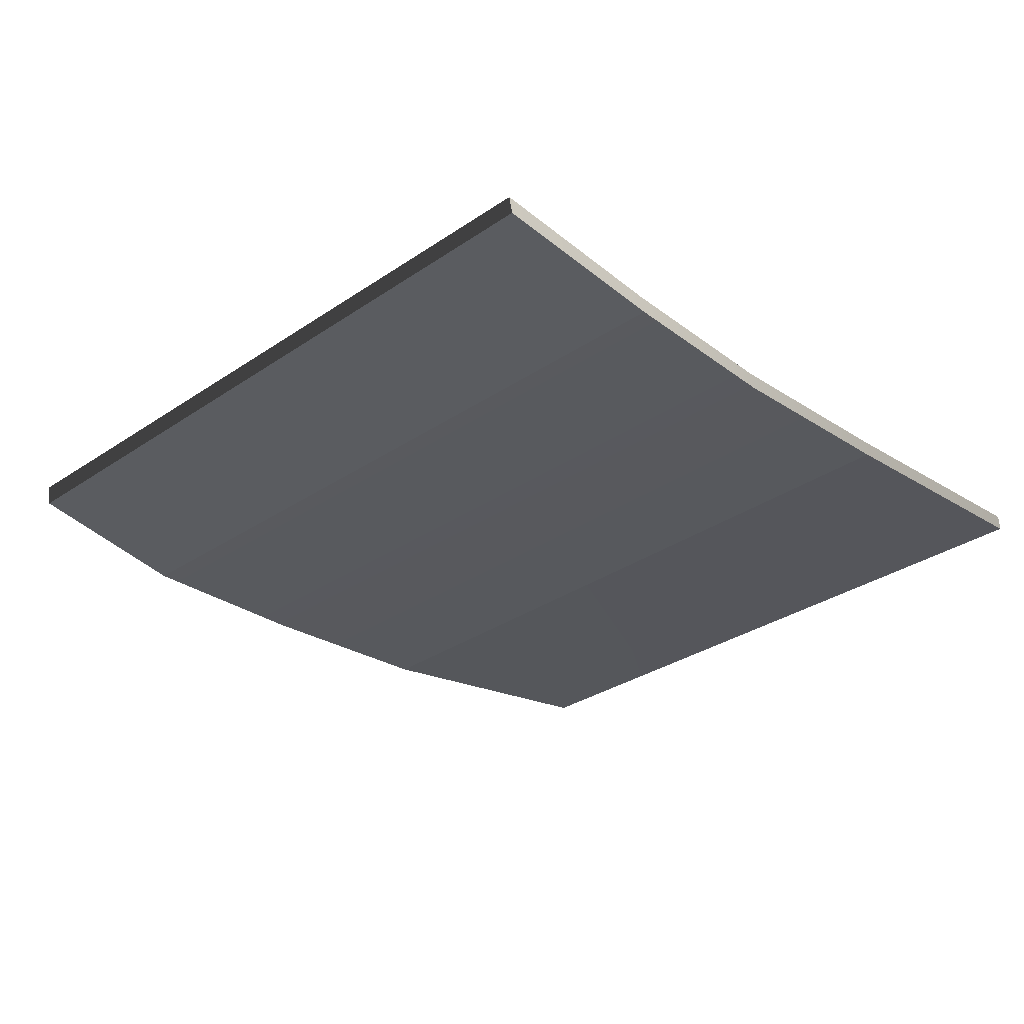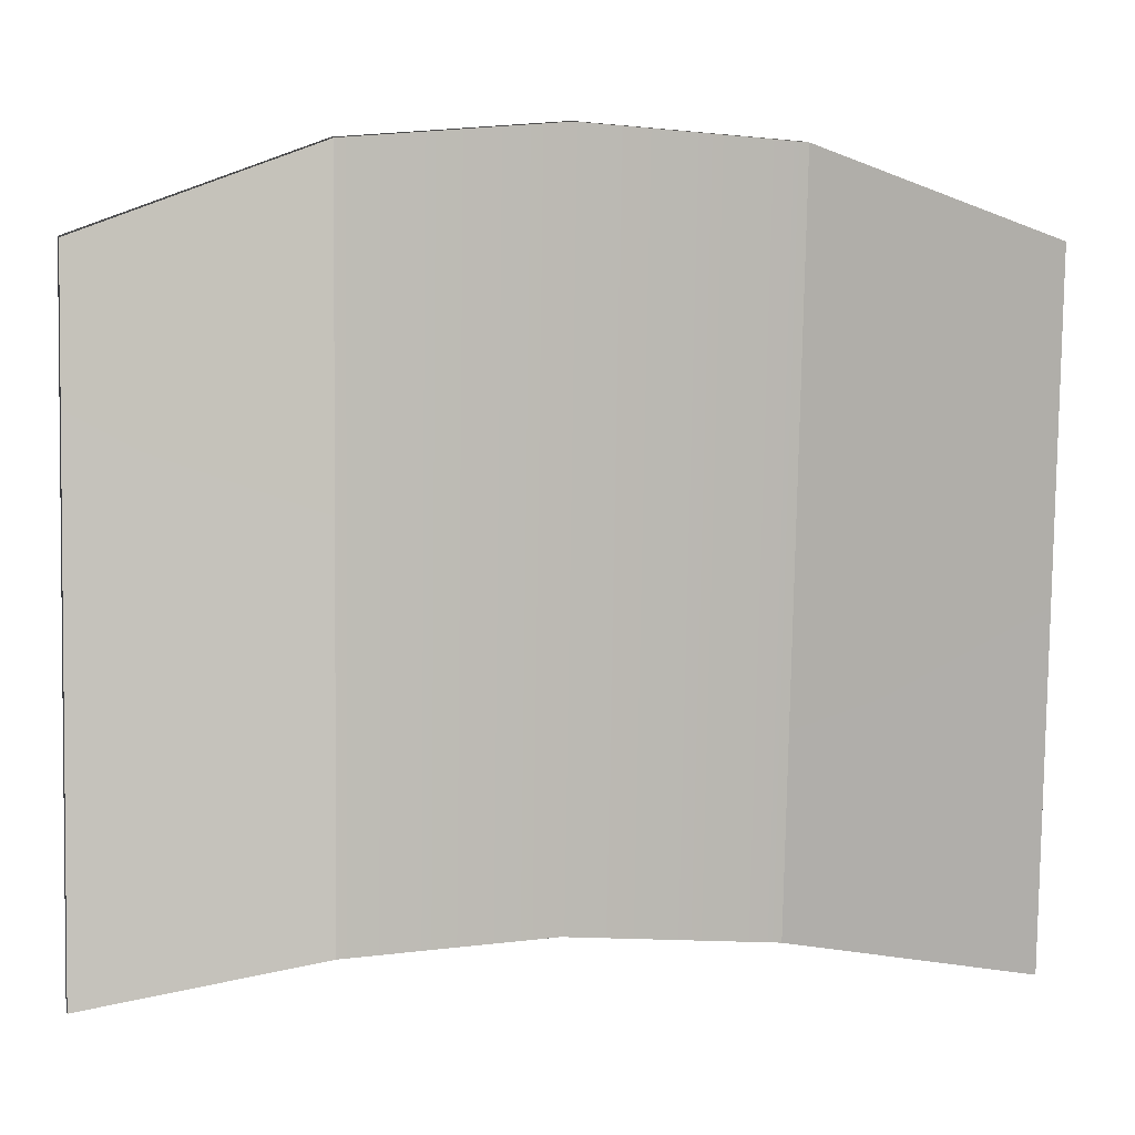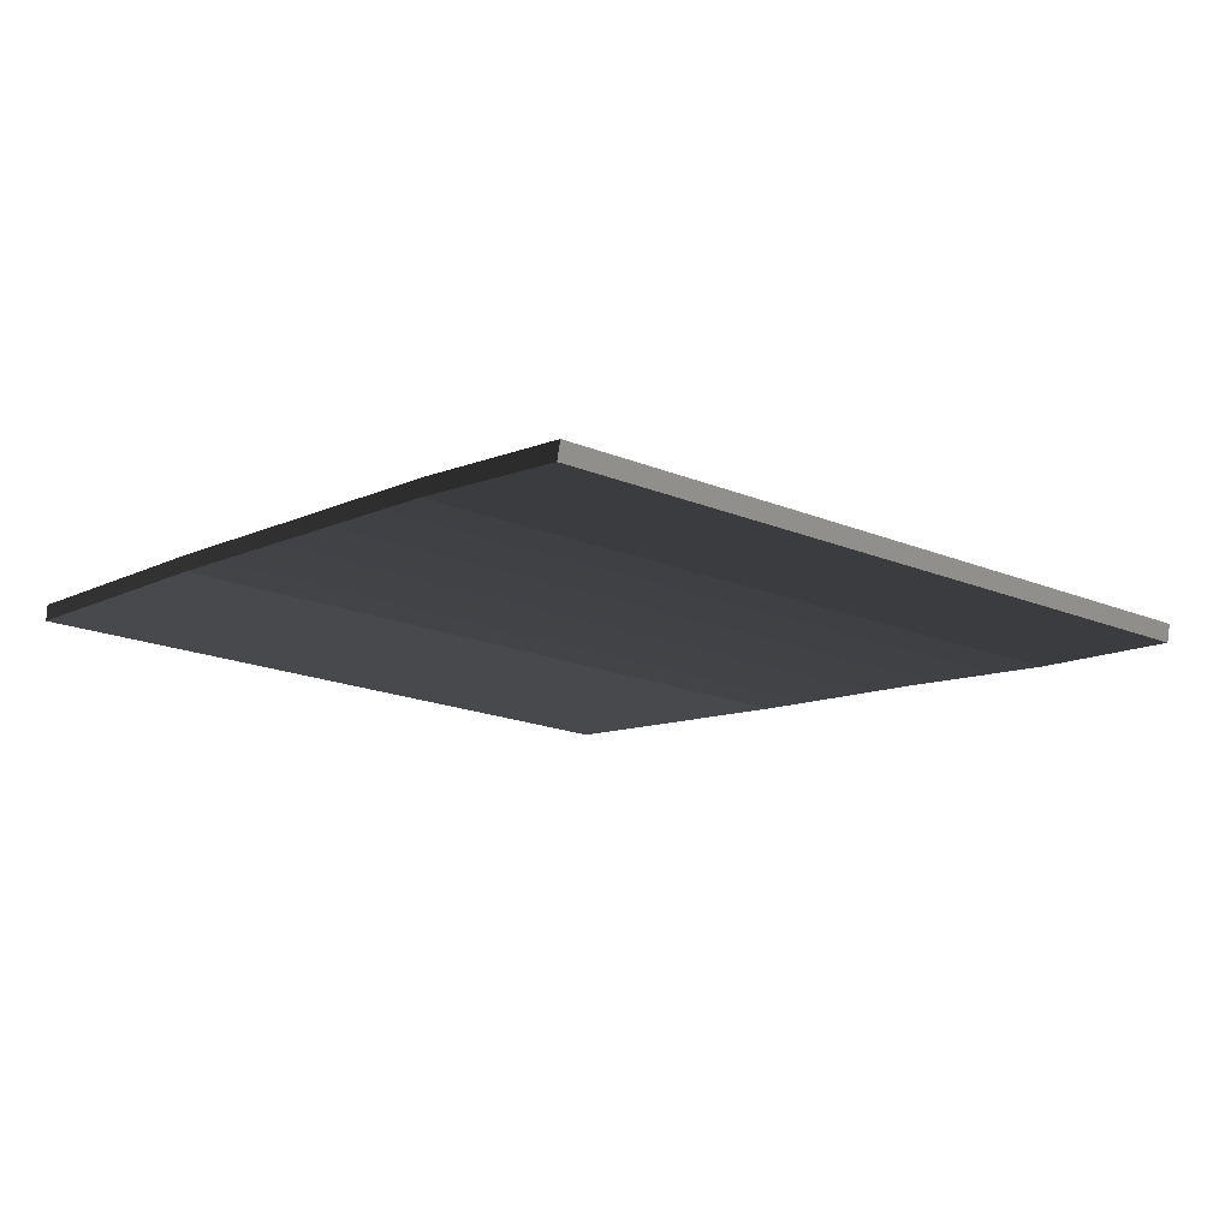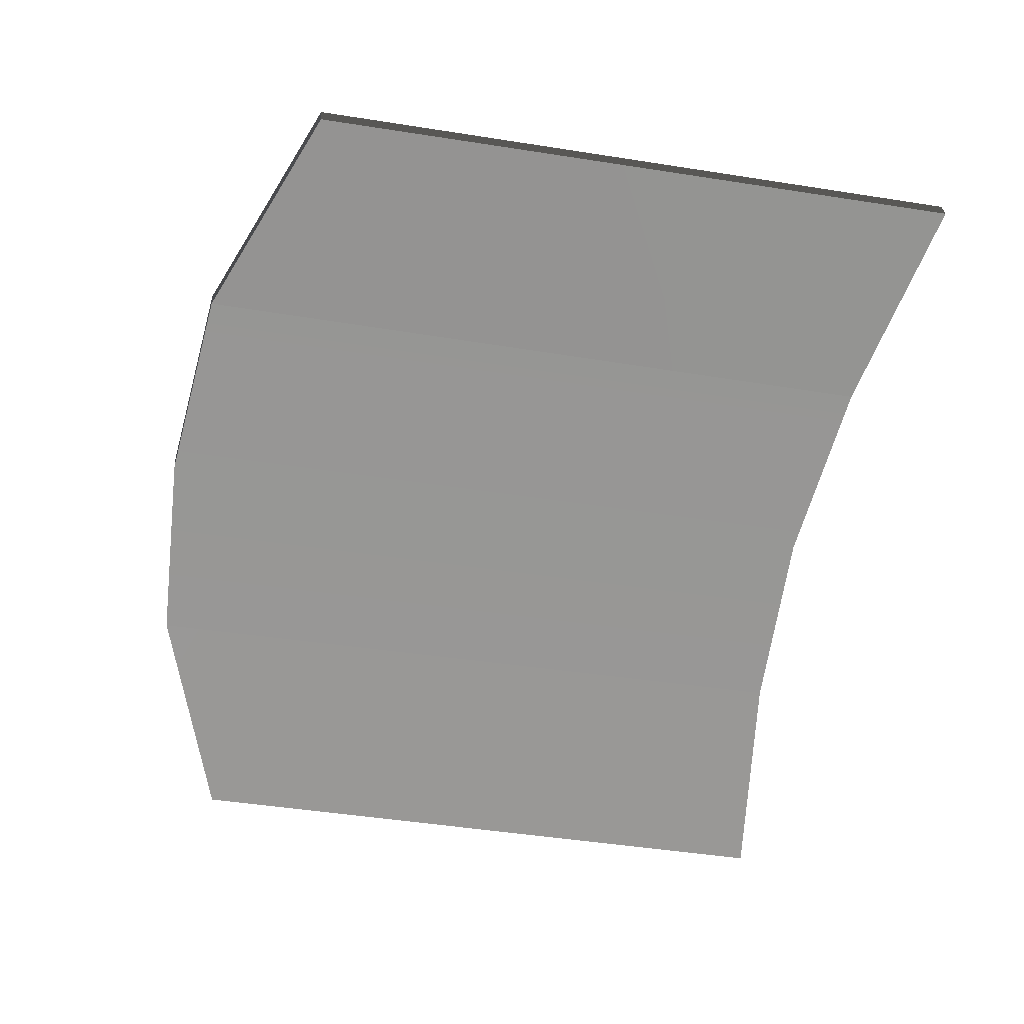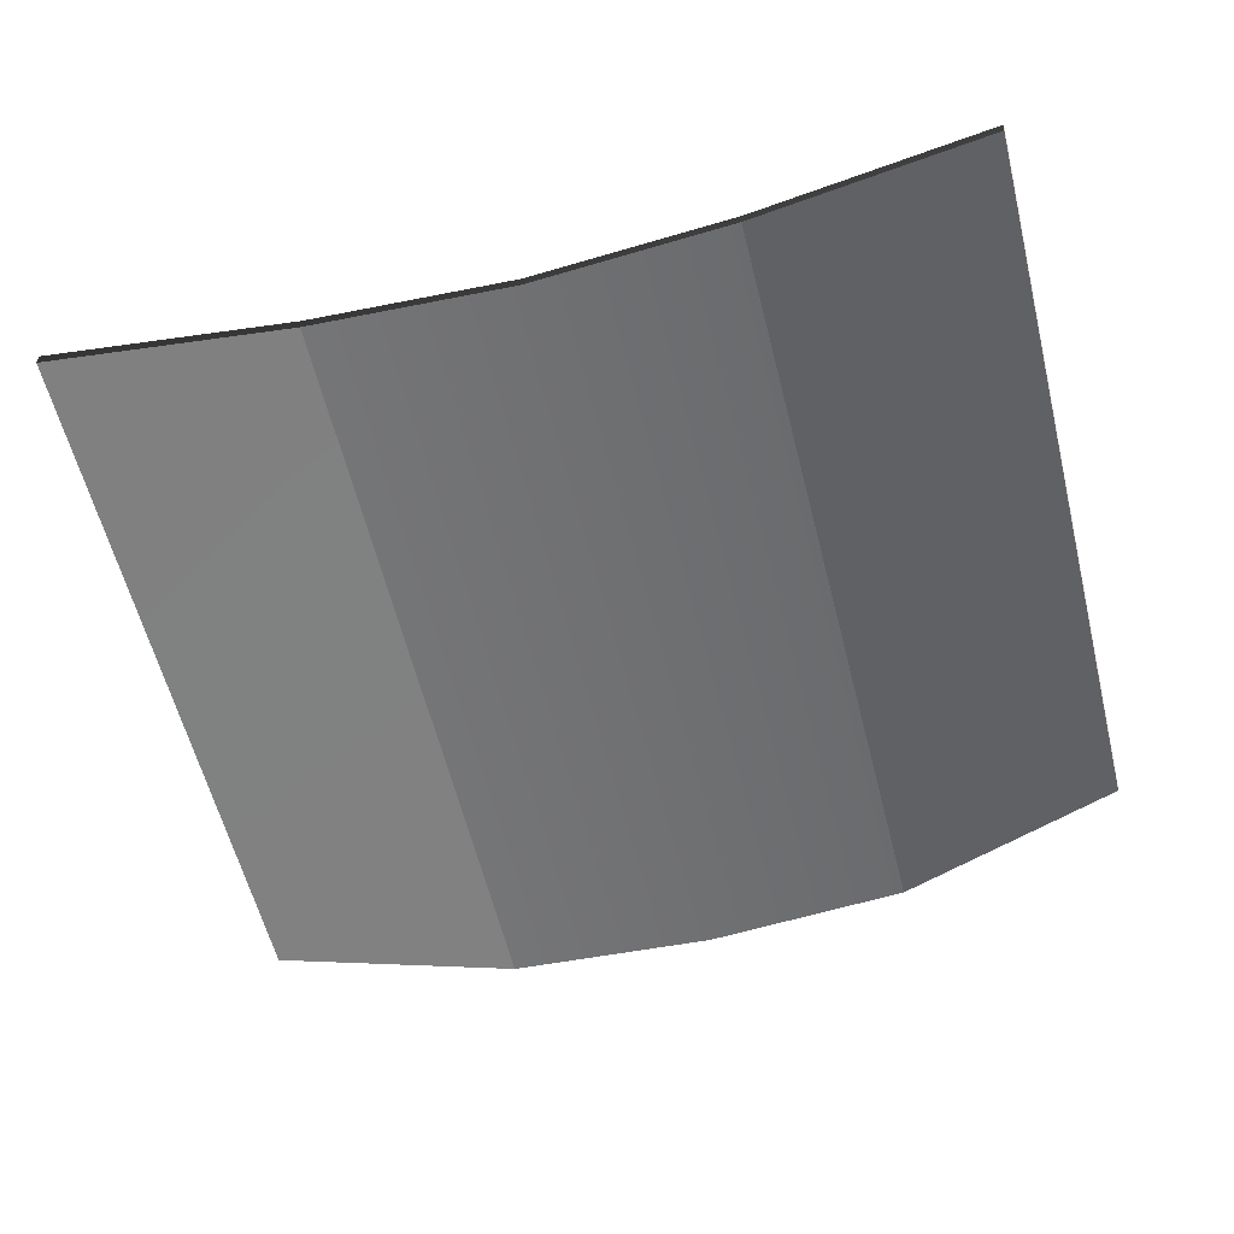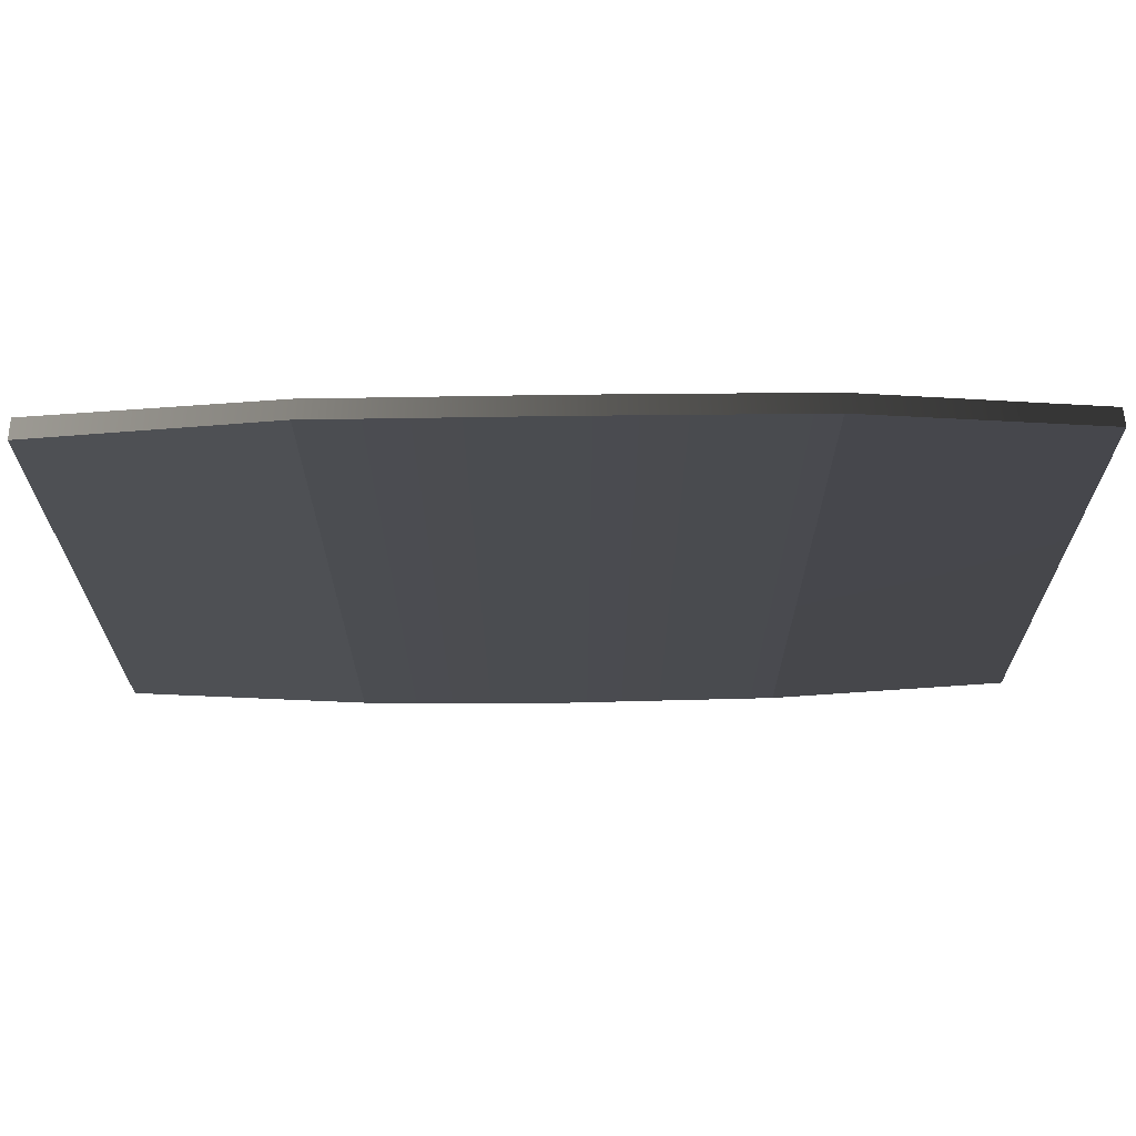
<metadata>
{"format":"obj","ext":"obj","renderer":"f3d","projection":"perspective","resolution":1024,"background":"white","views":[{"elev":-25.6,"azim":131.3,"up":"+Y"},{"elev":5.7,"azim":-8.7,"up":"+Z"},{"elev":-9.5,"azim":-127.2,"up":"+Y"},{"elev":-62.2,"azim":78.6,"up":"+Y"},{"elev":-56.9,"azim":-165.5,"up":"+Y"},{"elev":76.1,"azim":179.3,"up":"+Z"}]}
</metadata>
<code>
v 0.3621 0.03451 0.06067
v 0.7654 -0.1185 1.186
v 0.363 -0.09665 1.335
v 0.7801 -1.744e-08 -2.747e-06
v 4.956e-06 0.04296 0.08168
v 0.363 -0.09665 1.335
v 5.352e-06 -0.0889 1.363
v 0.3621 0.03451 0.06067
v -0.363 -0.09665 1.335
v -0.3621 0.03451 0.06067
v -0.3621 0.03451 0.06067
v -0.7654 -0.1185 1.186
v -0.7801 -1.744e-08 -2.621e-06
v -0.363 -0.09665 1.335
v 0.7624 -0.1516 1.183
v 0.3601 0.004733 0.05759
v 0.3612 -0.1264 1.331
v 0.7772 -0.0297 -0.003092
v 0.3612 -0.1264 1.331
v 4.346e-06 0.01312 0.07861
v 4.842e-06 -0.1187 1.36
v 0.3601 0.004733 0.05759
v -0.7624 -0.1481 1.183
v -0.3601 0.004733 0.05759
v -0.7772 -0.0297 -0.003092
v -0.3612 -0.1264 1.331
v -0.3612 -0.1264 1.331
v 4.346e-06 0.01312 0.07861
v -0.3601 0.004733 0.05759
v 4.842e-06 -0.1187 1.36
v 0.7624 -0.1516 1.183
v 0.7801 -1.744e-08 -2.747e-06
v 0.7772 -0.0297 -0.003092
v 0.7654 -0.1185 1.186
v 0.7772 -0.0297 -0.003092
v 0.3621 0.03451 0.06067
v 0.3601 0.004733 0.05759
v 0.7801 -1.744e-08 -2.747e-06
v 4.956e-06 0.04296 0.08168
v 4.346e-06 0.01312 0.07861
v 0.3612 -0.1264 1.331
v 0.7654 -0.1185 1.186
v 0.7624 -0.1516 1.183
v 0.363 -0.09665 1.335
v 4.842e-06 -0.1187 1.36
v 5.352e-06 -0.0889 1.363
v -0.7624 -0.1481 1.183
v -0.363 -0.09665 1.335
v -0.3612 -0.1264 1.331
v -0.7654 -0.1185 1.186
v 5.352e-06 -0.0889 1.363
v 4.842e-06 -0.1187 1.36
v -0.3601 0.004733 0.05759
v -0.7801 -1.744e-08 -2.621e-06
v -0.7772 -0.0297 -0.003092
v -0.3621 0.03451 0.06067
v 4.346e-06 0.01312 0.07861
v 4.956e-06 0.04296 0.08168
v -0.7772 -0.0297 -0.003092
v -0.7654 -0.1185 1.186
v -0.7624 -0.1481 1.183
v -0.7801 -1.744e-08 -2.621e-06
g hood_11337_93
f 1 3 2
f 2 4 1
f 5 7 6
f 6 8 5
f 9 7 5
f 5 10 9
f 11 13 12
f 12 14 11
f 15 17 16
f 16 18 15
f 19 21 20
f 20 22 19
f 23 25 24
f 24 26 23
f 27 29 28
f 28 30 27
f 31 33 32
f 32 34 31
f 35 37 36
f 36 38 35
f 39 36 37
f 37 40 39
f 41 43 42
f 42 44 41
f 45 41 44
f 44 46 45
f 47 49 48
f 48 50 47
f 51 48 49
f 49 52 51
f 53 55 54
f 54 56 53
f 57 53 56
f 56 58 57
f 59 61 60
f 60 62 59

</code>
